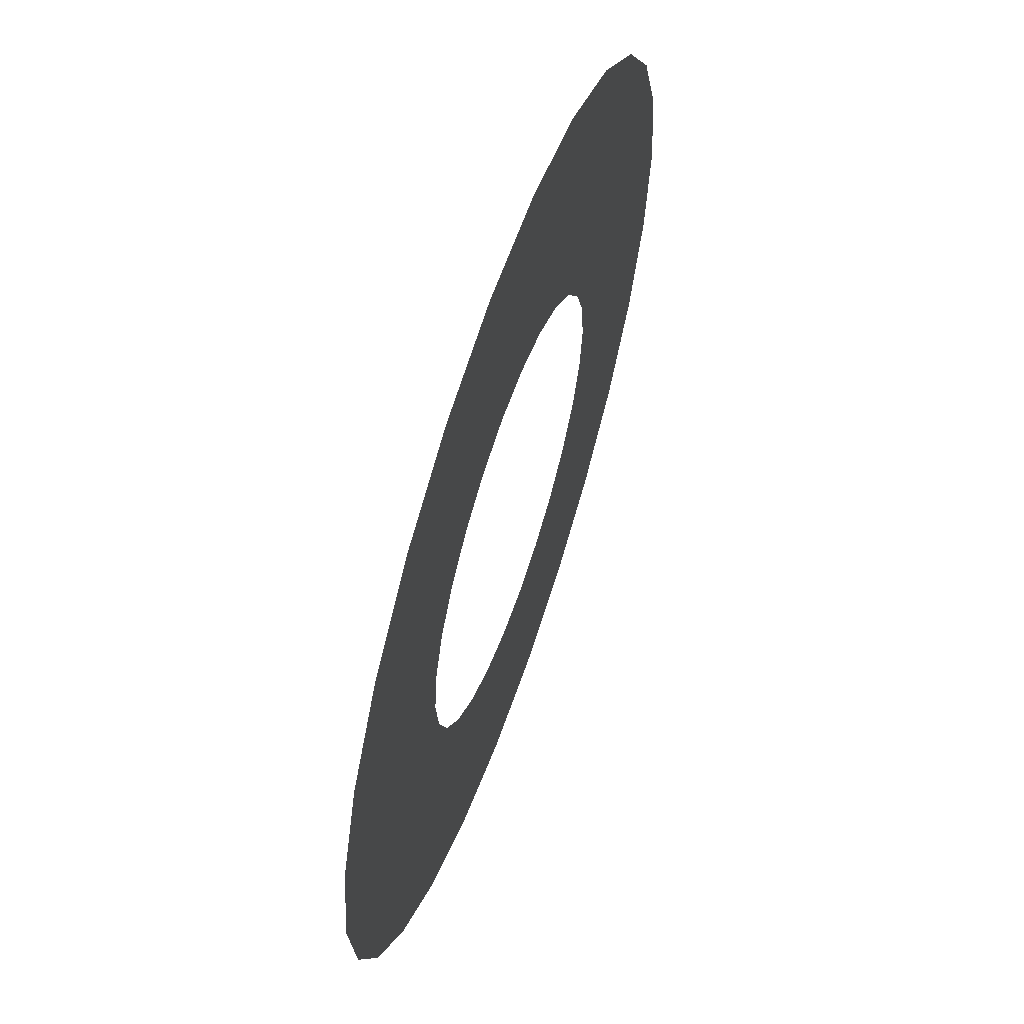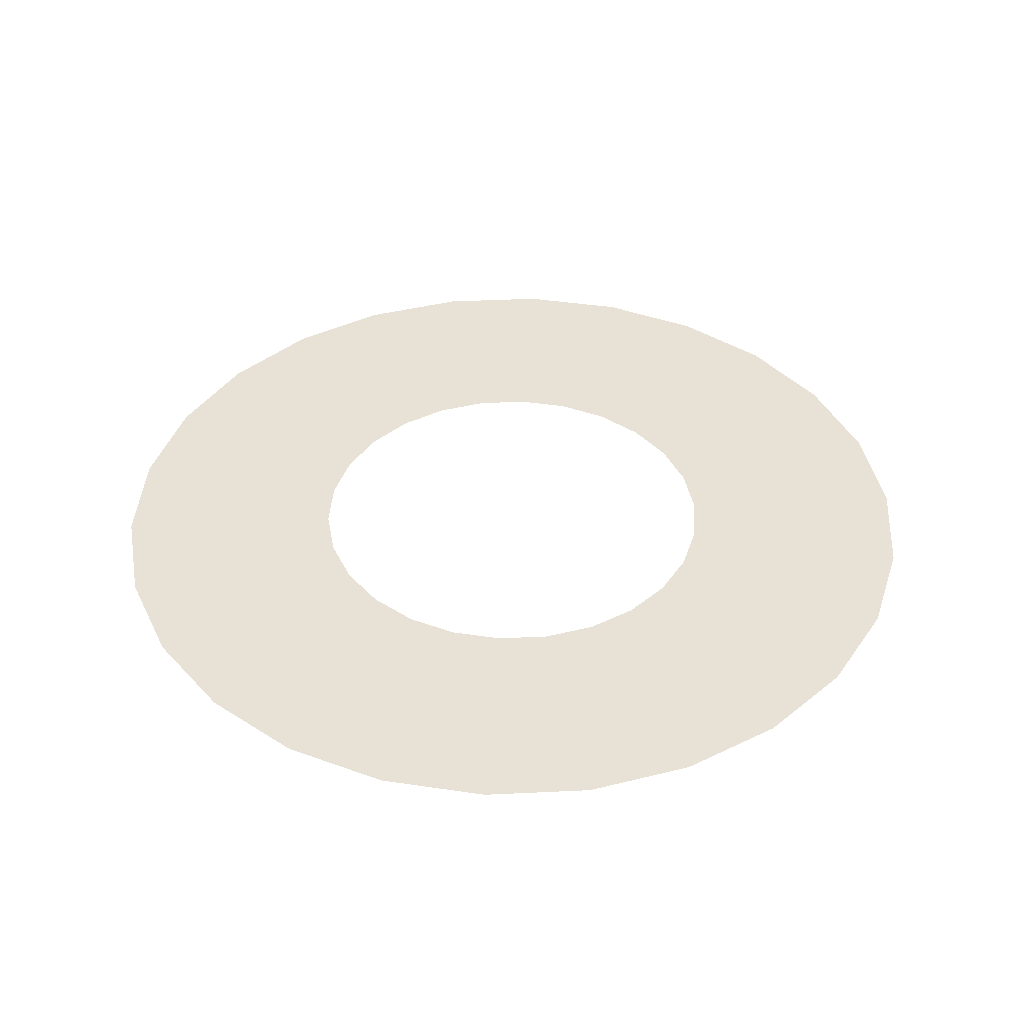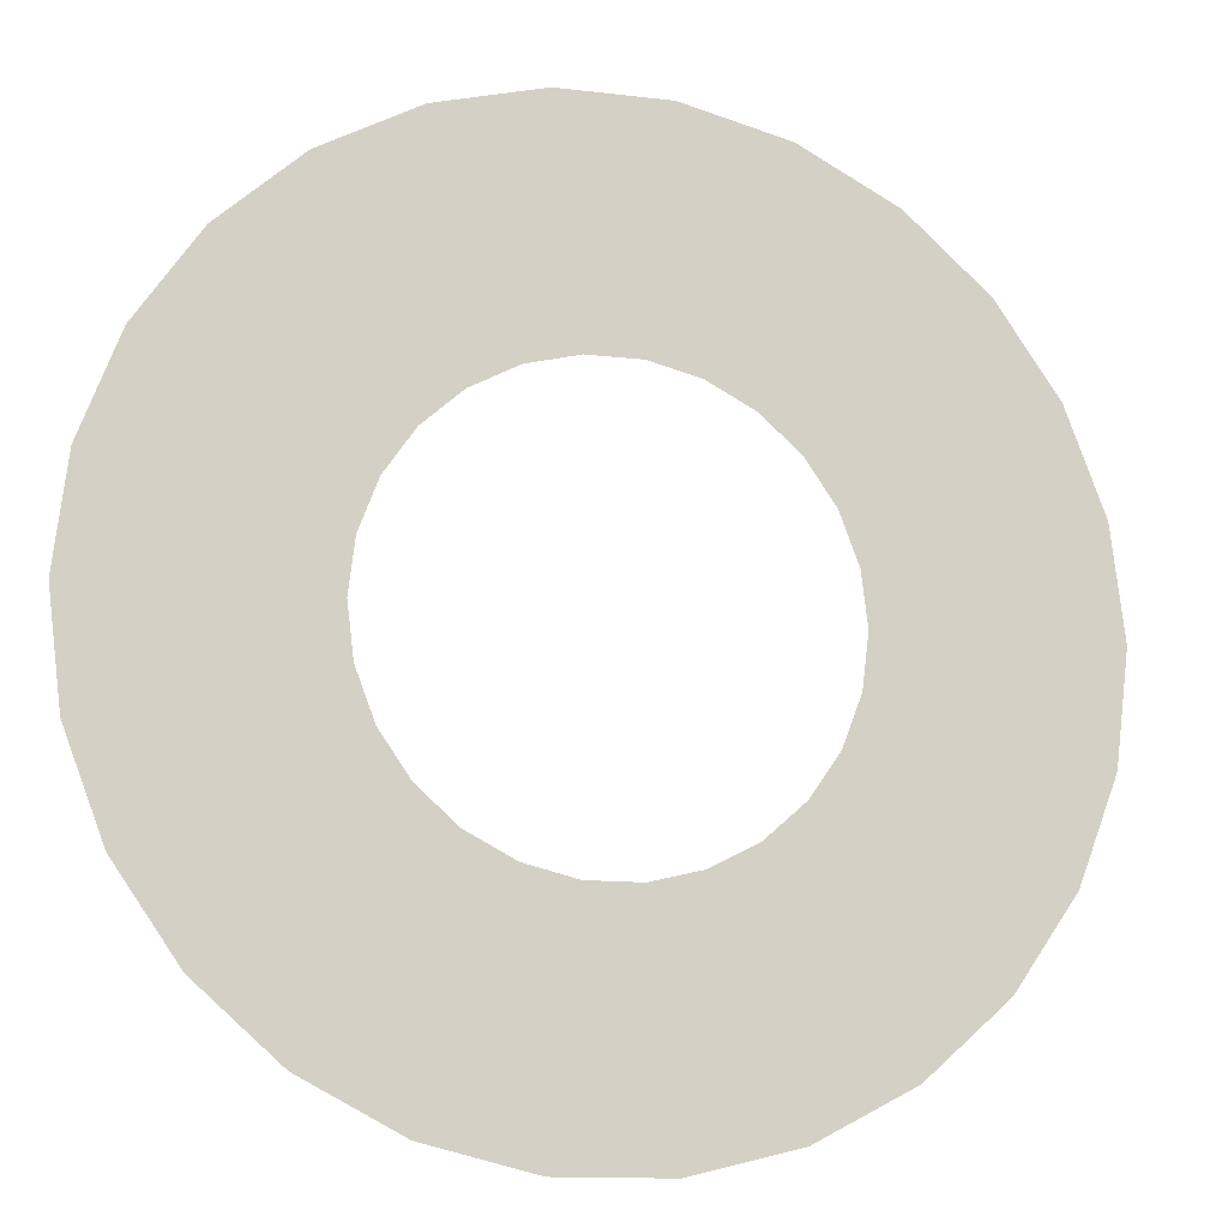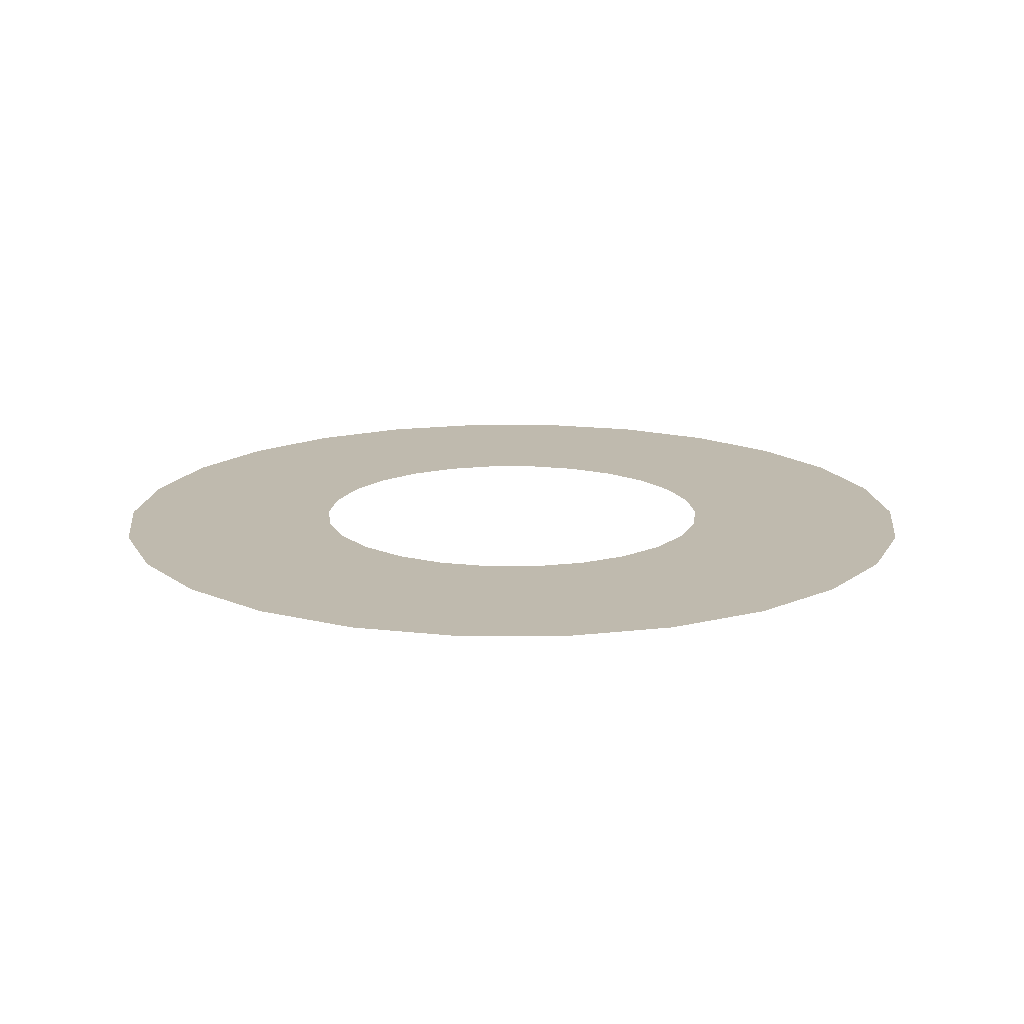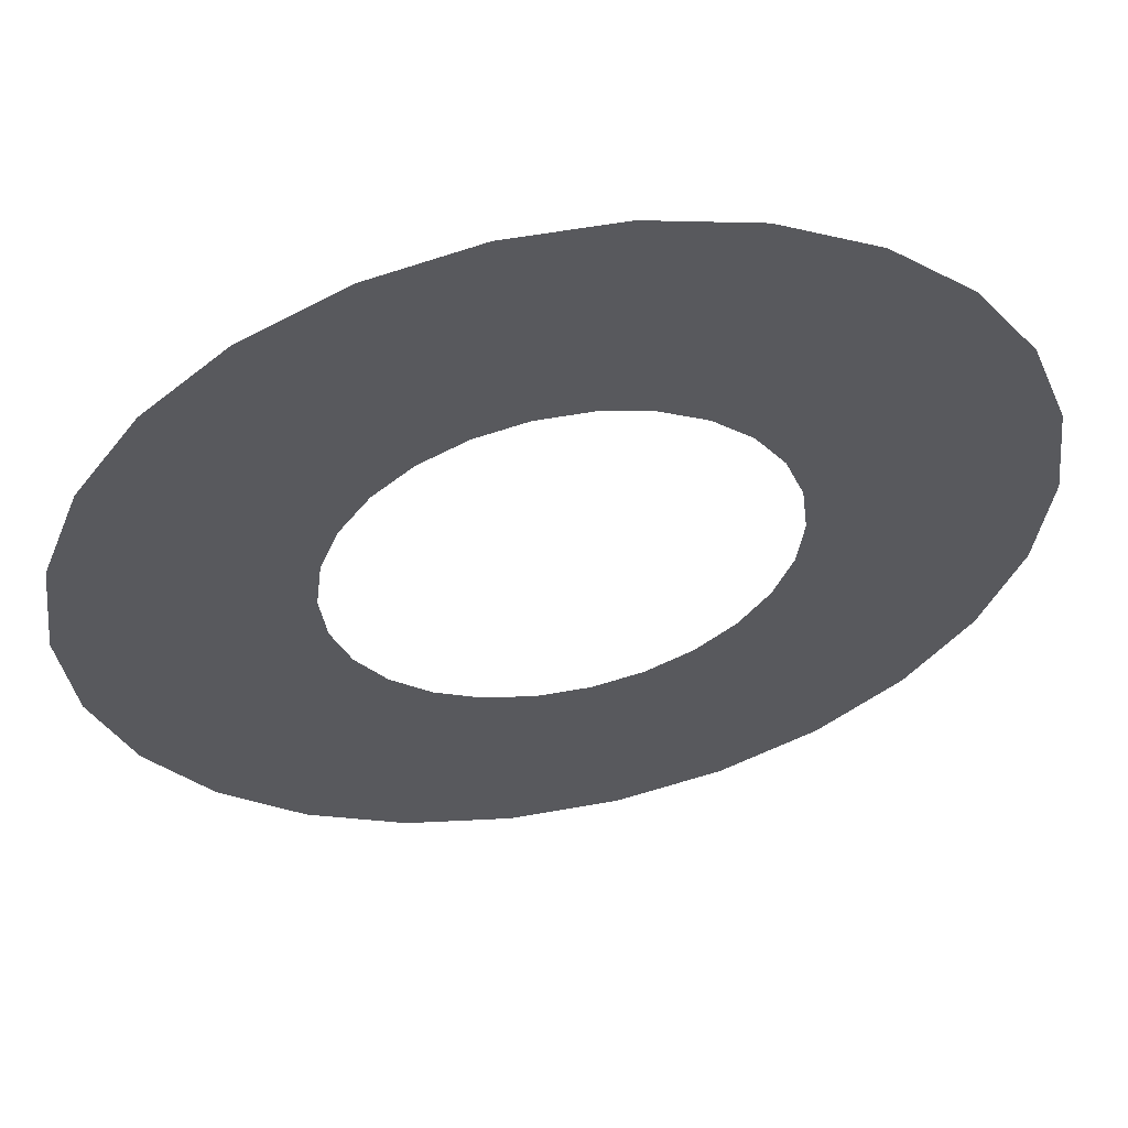
<metadata>
{"format":"obj","ext":"obj","renderer":"f3d","projection":"perspective","resolution":1024,"background":"white","views":[{"elev":61.3,"azim":109.0,"up":"+Z"},{"elev":40.1,"azim":38.2,"up":"+Y"},{"elev":-12.8,"azim":-15.7,"up":"+Z"},{"elev":15.8,"azim":124.6,"up":"+Y"},{"elev":56.3,"azim":169.3,"up":"+Z"}]}
</metadata>
<code>
v  2.693 0 -0.6639
v  2.774 0 -0
v  5.726 0 -0
v  5.56 0 -1.37
v  2.456 0 -1.289
v  5.07 0 -2.661
v  2.076 0 -1.839
v  4.286 0 -3.797
v  1.576 0 -2.283
v  3.253 0 -4.713
v  0.9837 0 -2.594
v  2.03 0 -5.354
v  0.3344 0 -2.754
v  0.6902 0 -5.684
v  -0.3344 0 -2.754
v  -0.6902 0 -5.684
v  -0.9837 0 -2.594
v  -2.03 0 -5.354
v  -1.576 0 -2.283
v  -3.253 0 -4.713
v  -2.076 0 -1.839
v  -4.286 0 -3.797
v  -2.456 0 -1.289
v  -5.07 0 -2.661
v  -2.693 0 -0.6639
v  -5.56 0 -1.37
v  -2.774 0 0
v  -5.726 0 0
v  -2.693 0 0.6639
v  -5.56 0 1.37
v  -2.456 0 1.289
v  -5.07 0 2.661
v  -2.076 0 1.839
v  -4.286 0 3.797
v  -1.576 0 2.283
v  -3.253 0 4.713
v  -0.9837 0 2.594
v  -2.03 0 5.354
v  -0.3344 0 2.754
v  -0.6902 0 5.684
v  0.3344 0 2.754
v  0.6902 0 5.684
v  0.9837 0 2.594
v  2.03 0 5.354
v  1.576 0 2.283
v  3.253 0 4.713
v  2.076 0 1.839
v  4.286 0 3.797
v  2.456 0 1.289
v  5.07 0 2.661
v  2.693 0 0.6639
v  5.56 0 1.37
g Cylinder002
f 1 2 3 4
f 5 1 4 6
f 7 5 6 8
f 9 7 8 10
f 11 9 10 12
f 13 11 12 14
f 15 13 14 16
f 17 15 16 18
f 19 17 18 20
f 21 19 20 22
f 23 21 22 24
f 25 23 24 26
f 27 25 26 28
f 29 27 28 30
f 31 29 30 32
f 33 31 32 34
f 35 33 34 36
f 37 35 36 38
f 39 37 38 40
f 41 39 40 42
f 43 41 42 44
f 45 43 44 46
f 47 45 46 48
f 49 47 48 50
f 51 49 50 52
f 2 51 52 3

</code>
